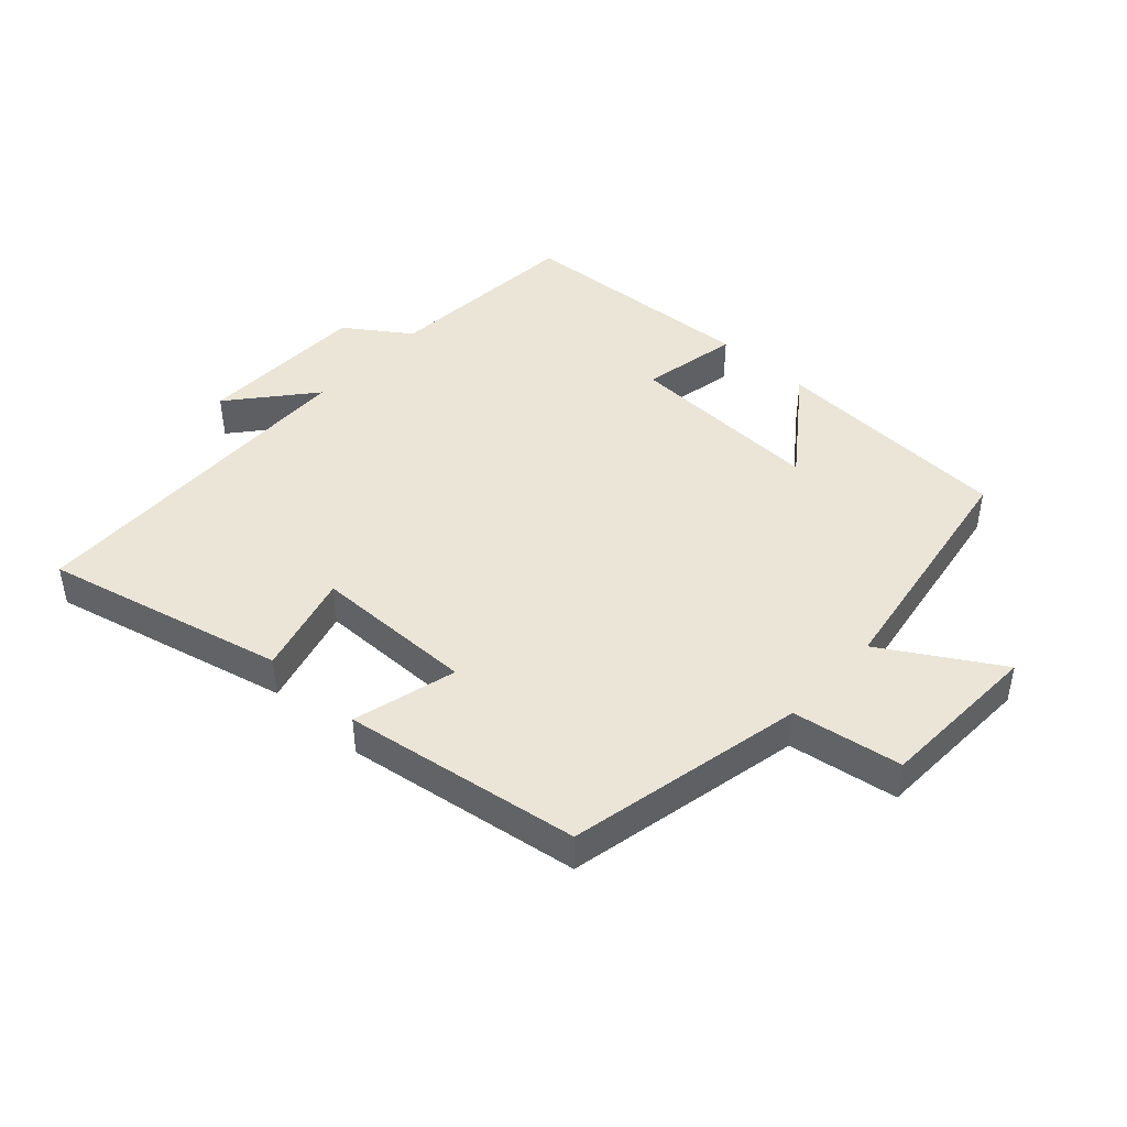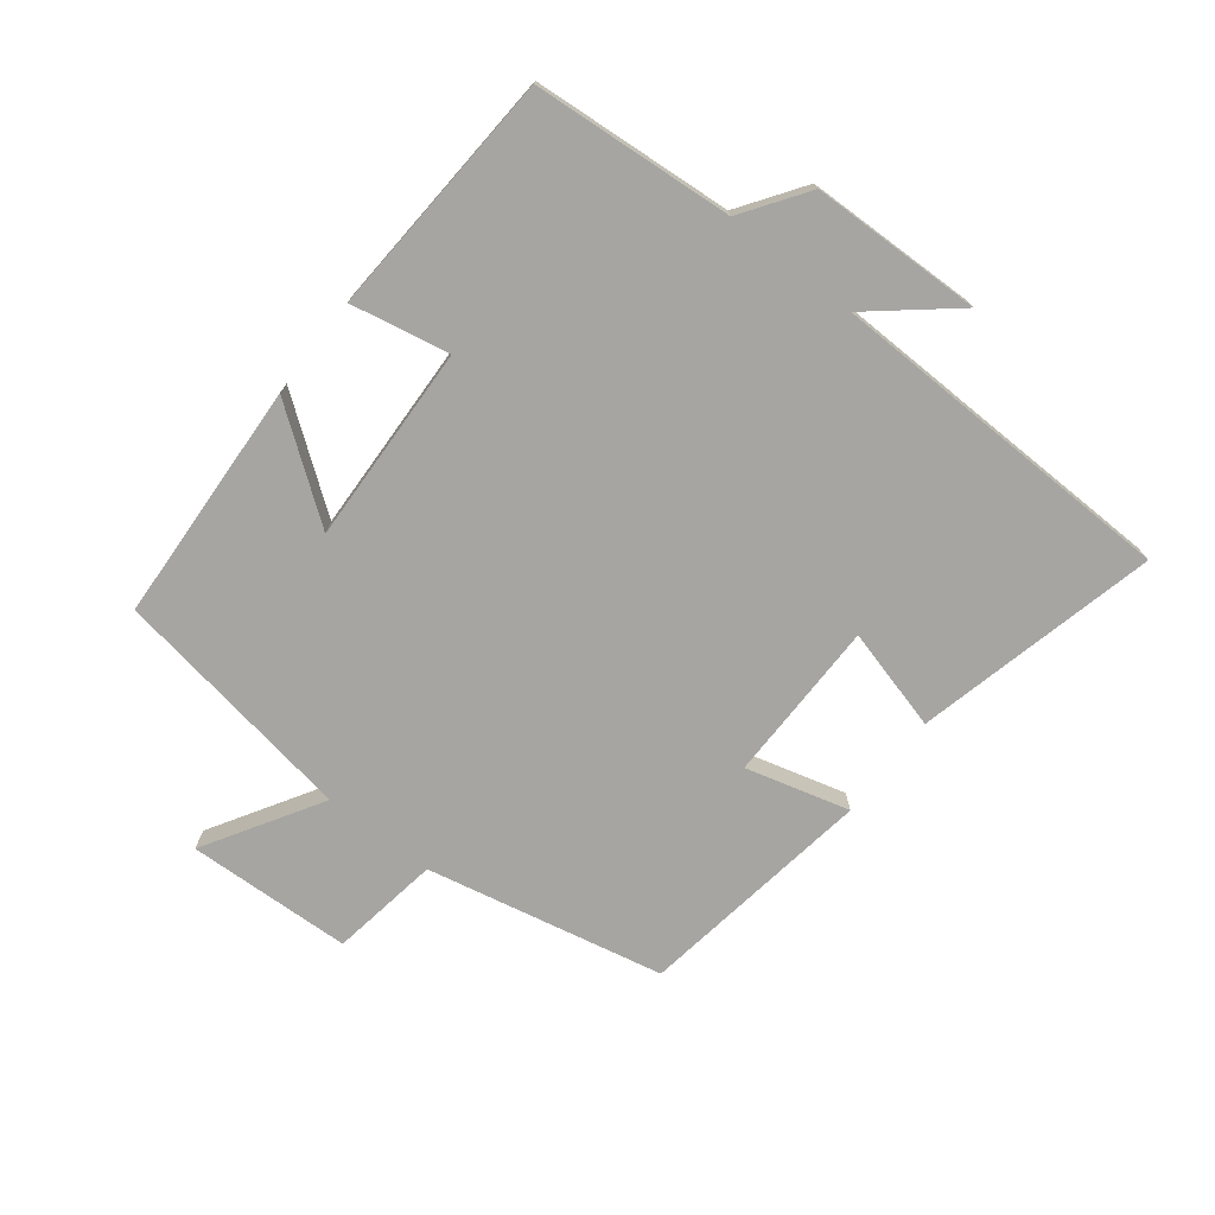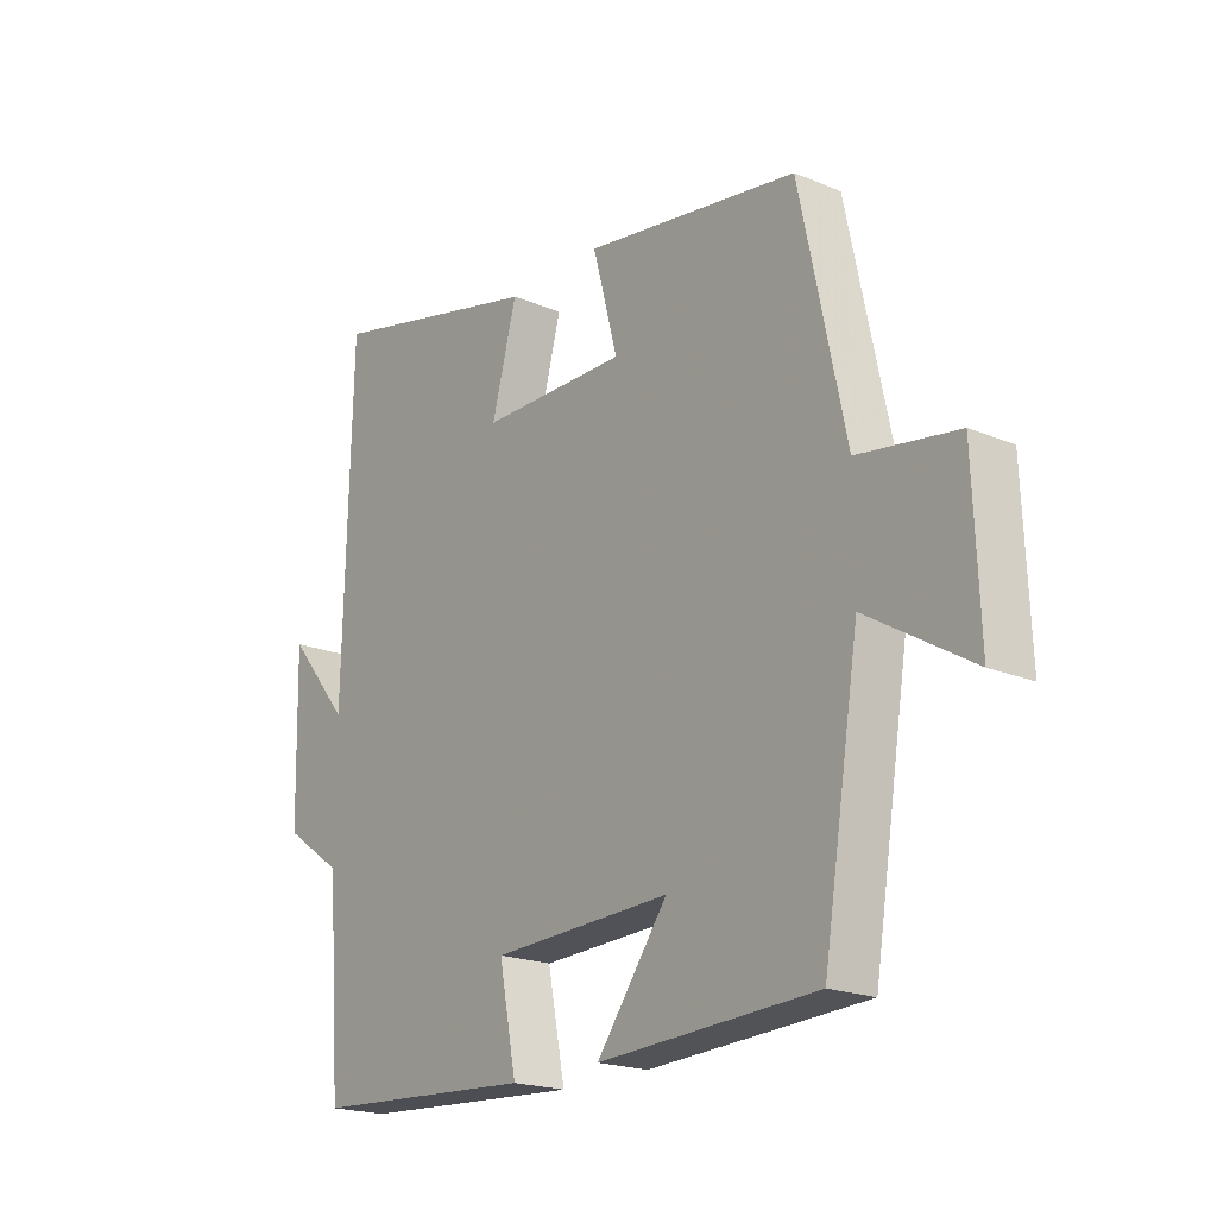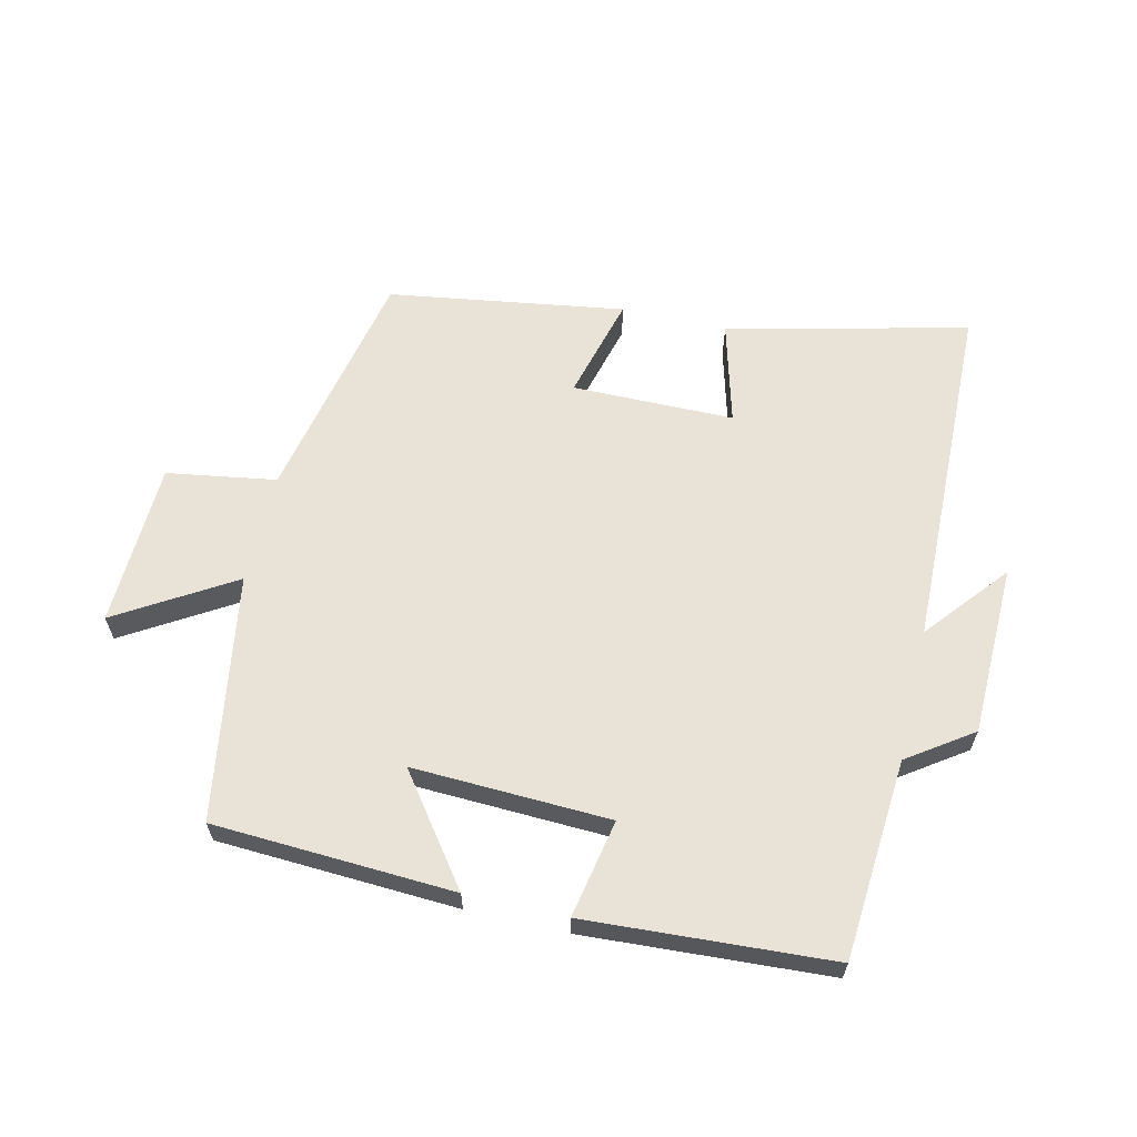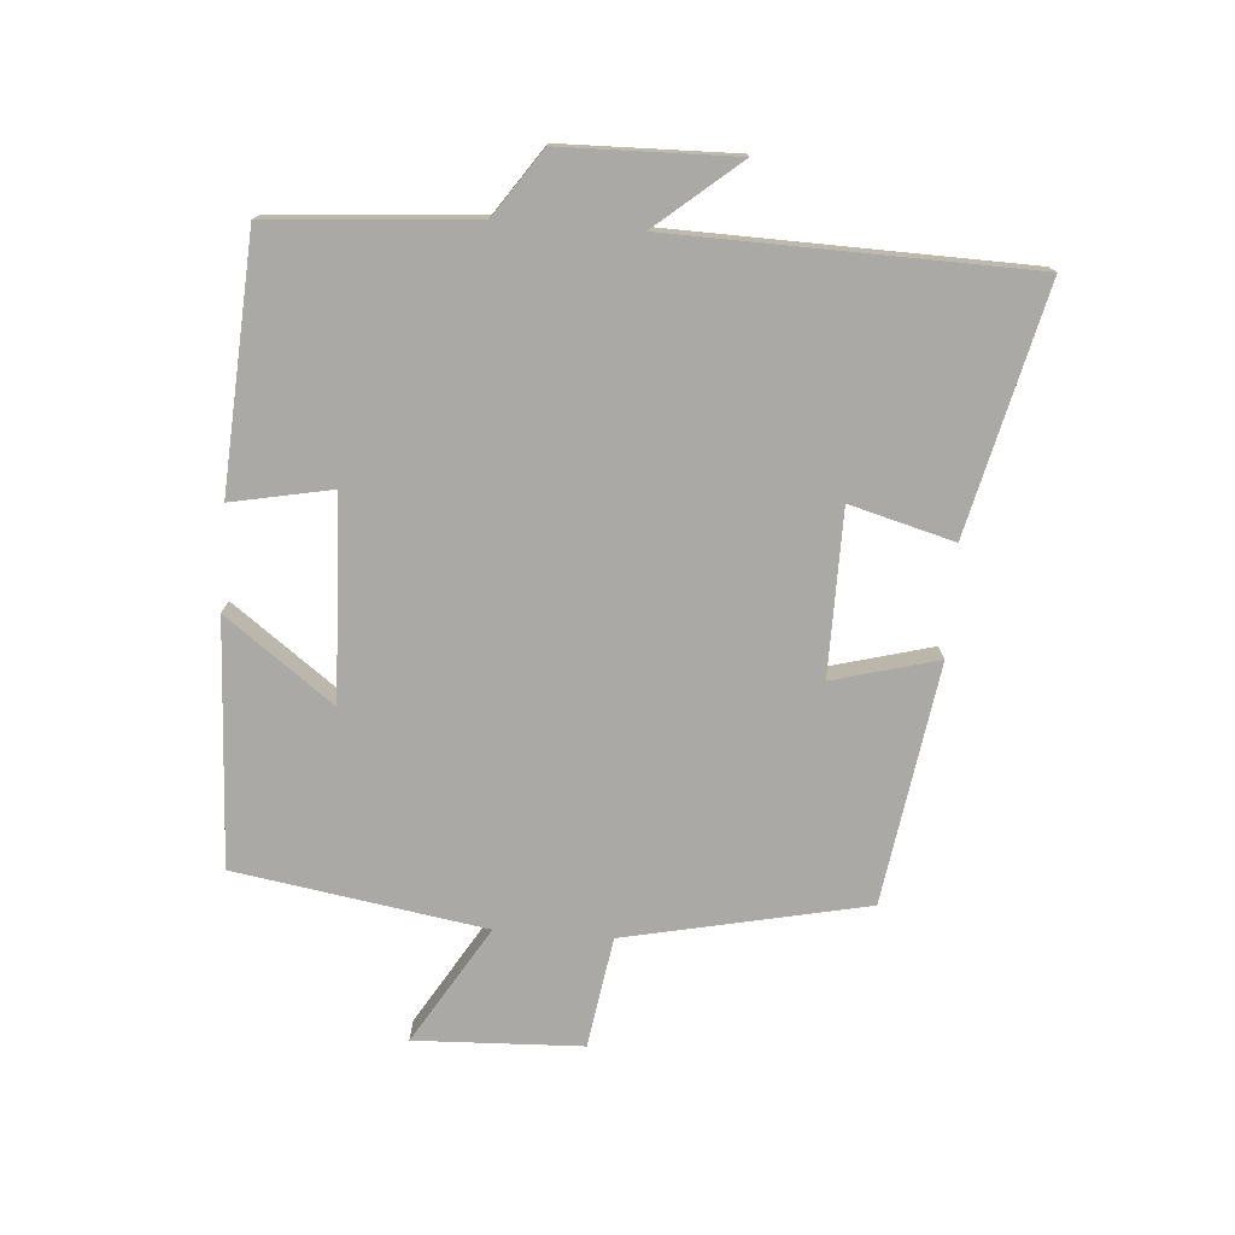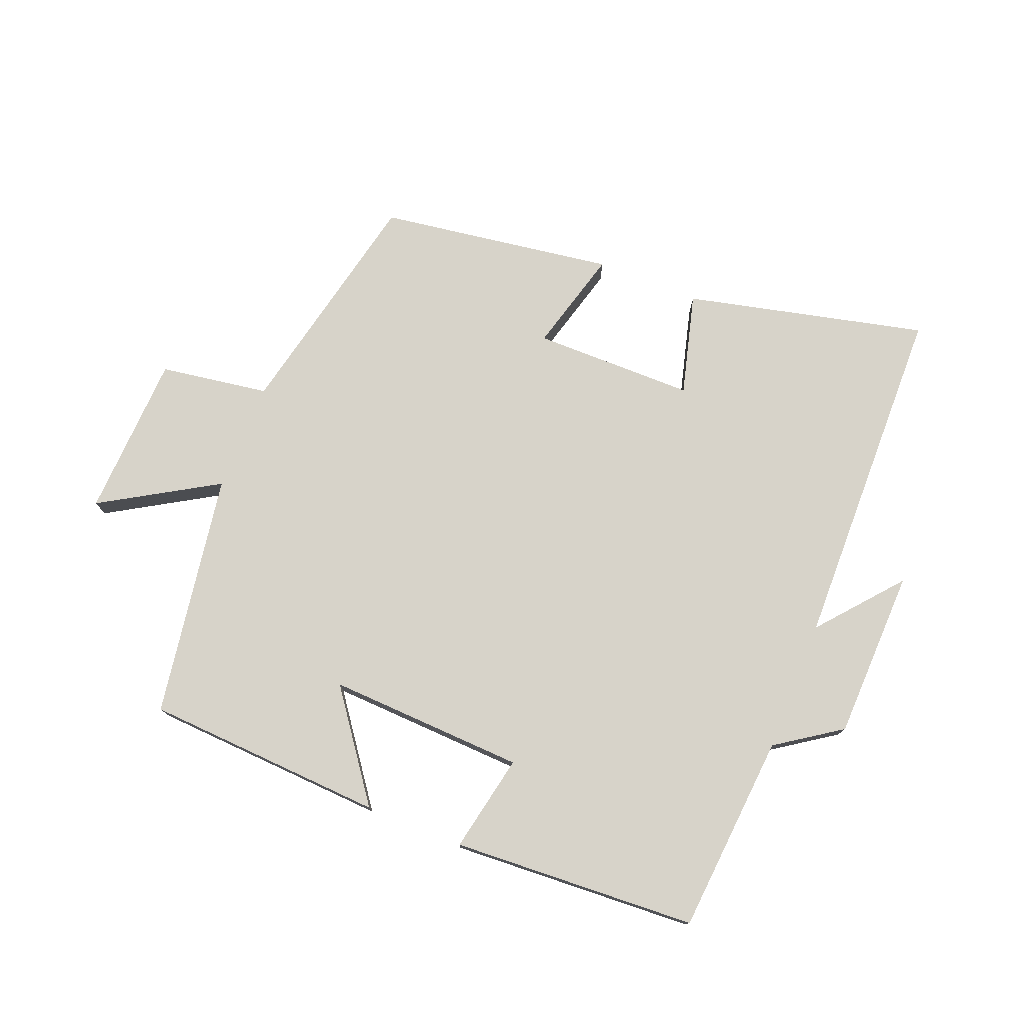
<metadata>
{"format":"obj","ext":"obj","renderer":"f3d","projection":"perspective","resolution":1024,"background":"white","views":[{"elev":44.4,"azim":42.5,"up":"+Y"},{"elev":-73.8,"azim":-127.9,"up":"+Y"},{"elev":-19.9,"azim":52.4,"up":"+Z"},{"elev":62.5,"azim":-166.9,"up":"+Y"},{"elev":-75.3,"azim":-94.3,"up":"+Y"},{"elev":76.2,"azim":-158.0,"up":"+Y"}]}
</metadata>
<code>
v 0.422 0.07 0.444
v 0.5 0.07 0.075
v 0.67 0.07 0.048
v 0.68 0.07 -0.208
v 0.5 0.07 -0.099
v 0.438 0.07 -0.481
v 0.063 0.07 -0.5
v 0.185 0.07 -0.335
v -0.123 0.07 -0.347
v -0.093 0.07 -0.5
v -0.476 0.07 -0.477
v -0.5 0.07 -0.165
v -0.6 0.07 -0.096
v -0.606 0.07 0.17
v -0.5 0.07 0.043
v -0.487 0.07 0.59
v -0.112 0.07 0.5
v -0.155 0.07 0.341
v 0.097 0.07 0.339
v 0.054 0.07 0.5
v 0.422 0 0.444
v 0.5 0 0.075
v 0.67 0 0.048
v 0.68 0 -0.208
v 0.5 0 -0.099
v 0.438 0 -0.481
v 0.063 0 -0.5
v 0.185 0 -0.335
v -0.123 0 -0.347
v -0.093 0 -0.5
v -0.476 0 -0.477
v -0.5 0 -0.165
v -0.6 0 -0.096
v -0.606 0 0.17
v -0.5 0 0.043
v -0.487 0 0.59
v -0.112 0 0.5
v -0.155 0 0.341
v 0.097 0 0.339
v 0.054 0 0.5
f 19 20 1 2
f 18 19 2
f 15 16 17 18
f 15 18 2
f 12 13 14 15
f 11 12 15
f 10 11 15
f 9 10 15
f 15 2 3
f 9 15 3
f 8 9 3
f 5 6 7 8
f 5 8 3
f 3 4 5
f 22 21 40 39
f 22 39 38
f 38 37 36 35
f 22 38 35
f 35 34 33 32
f 35 32 31
f 35 31 30
f 35 30 29
f 23 22 35
f 23 35 29
f 23 29 28
f 28 27 26 25
f 23 28 25
f 25 24 23
f 1 21 22 2
f 2 22 23 3
f 3 23 24 4
f 4 24 25 5
f 5 25 26 6
f 6 26 27 7
f 7 27 28 8
f 8 28 29 9
f 9 29 30 10
f 10 30 31 11
f 11 31 32 12
f 12 32 33 13
f 13 33 34 14
f 14 34 35 15
f 15 35 36 16
f 16 36 37 17
f 17 37 38 18
f 18 38 39 19
f 19 39 40 20
f 20 40 21 1

</code>
